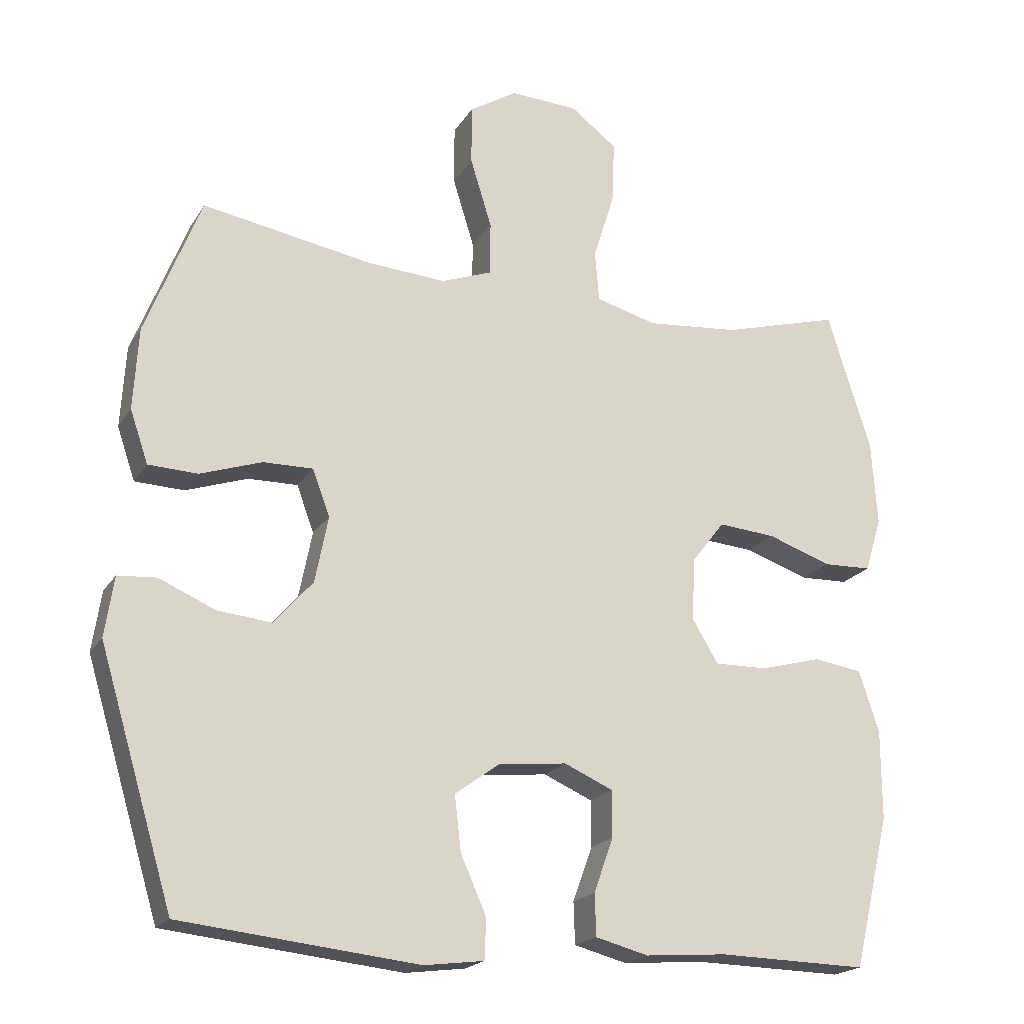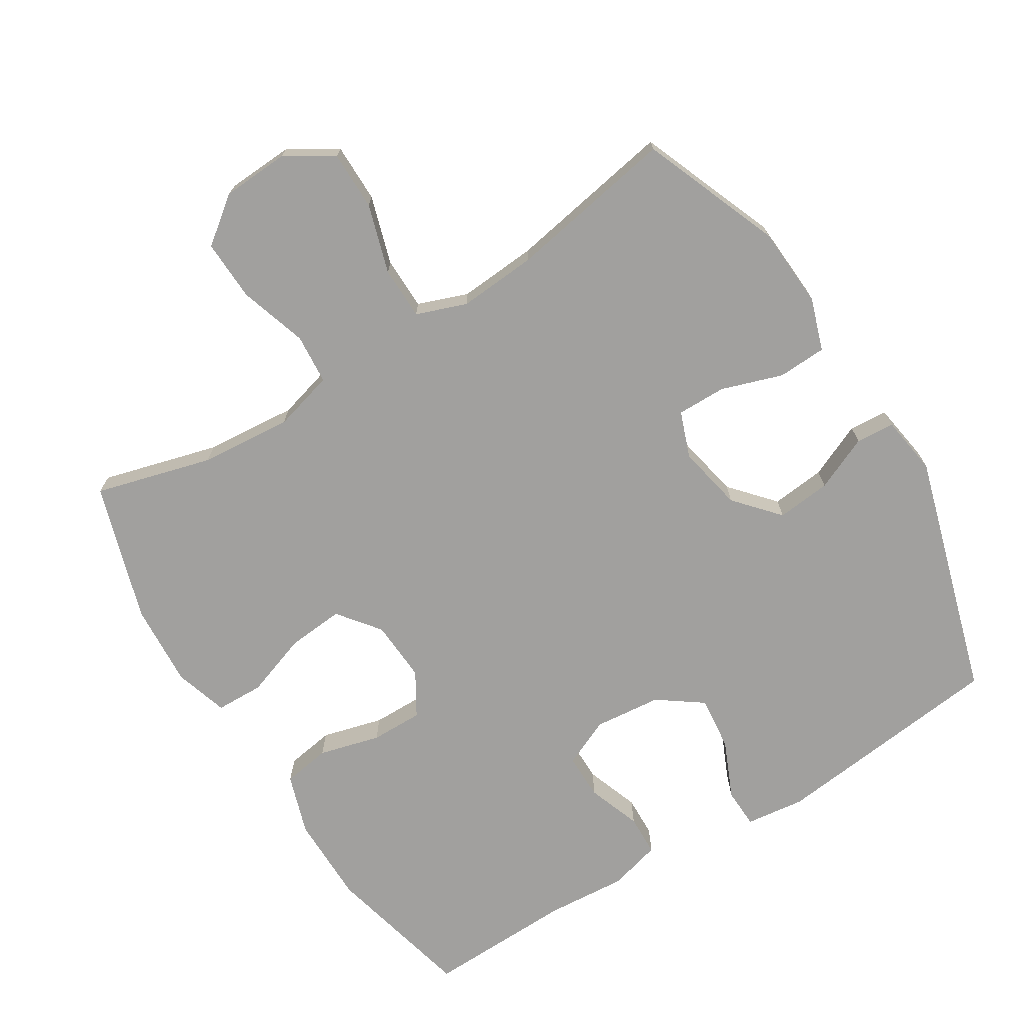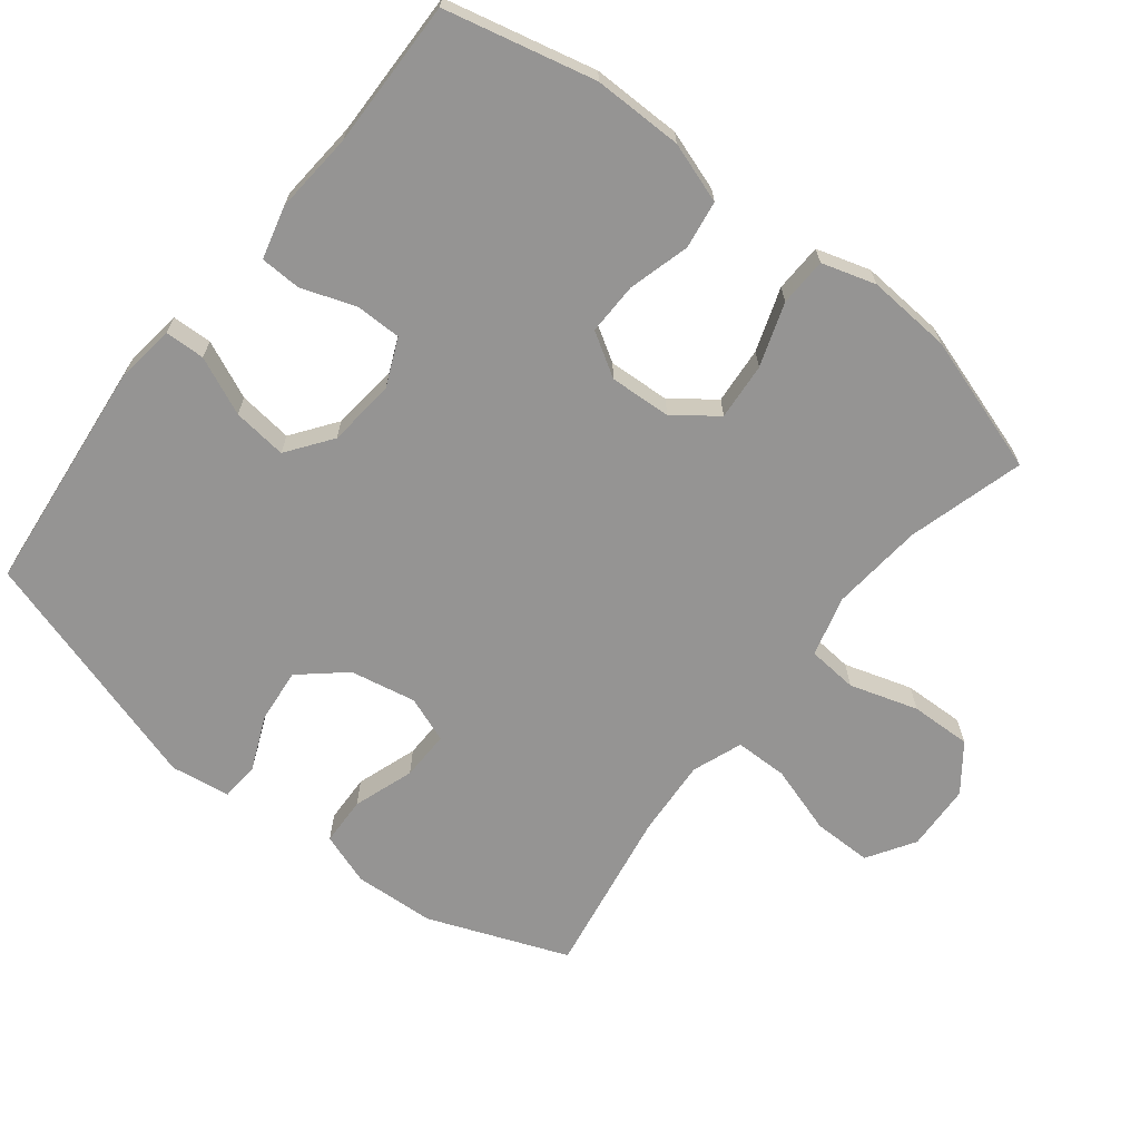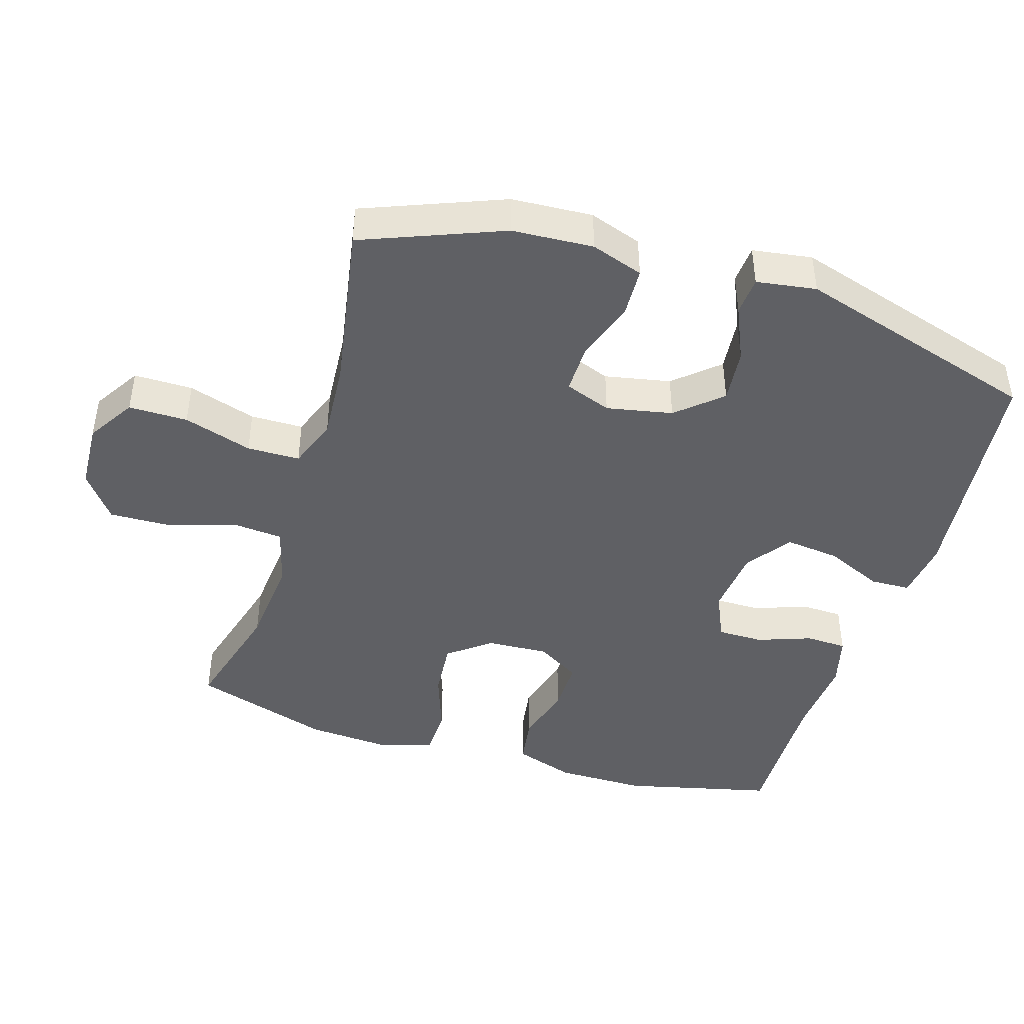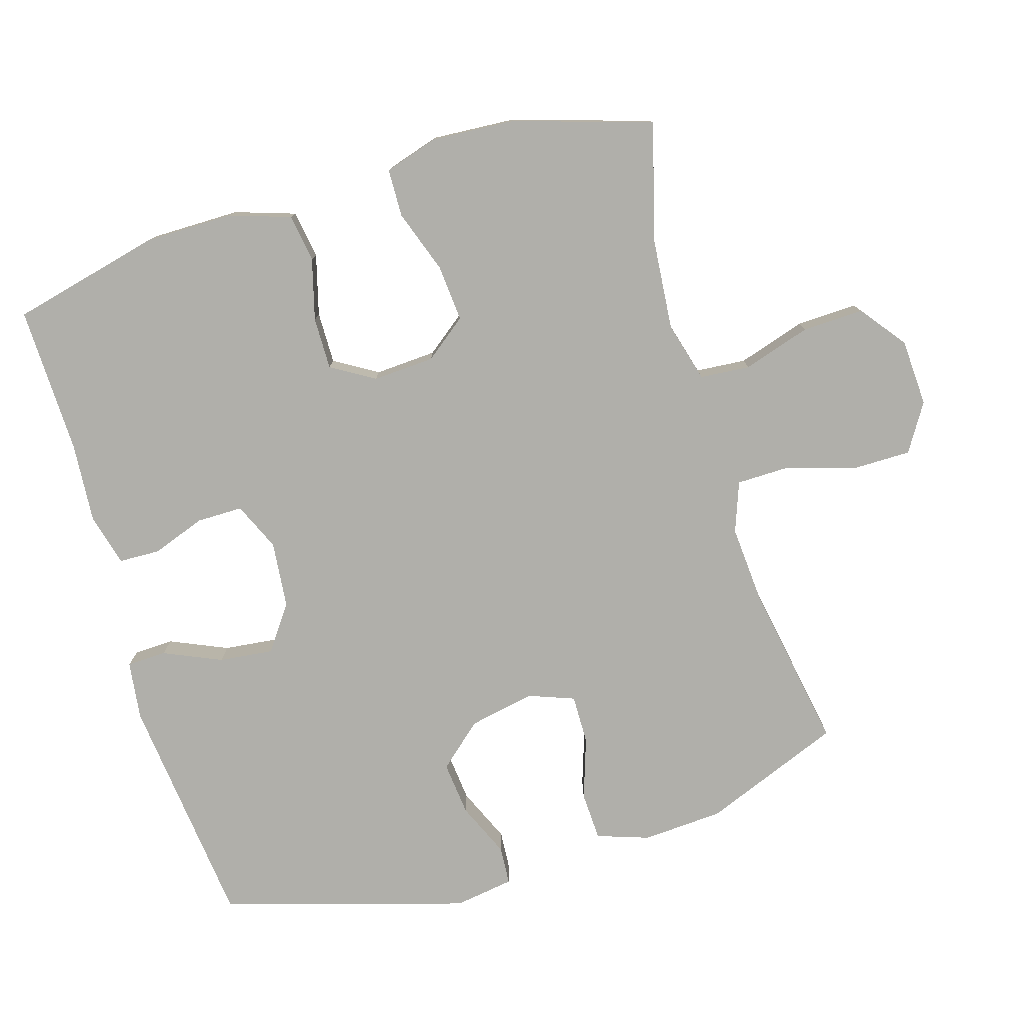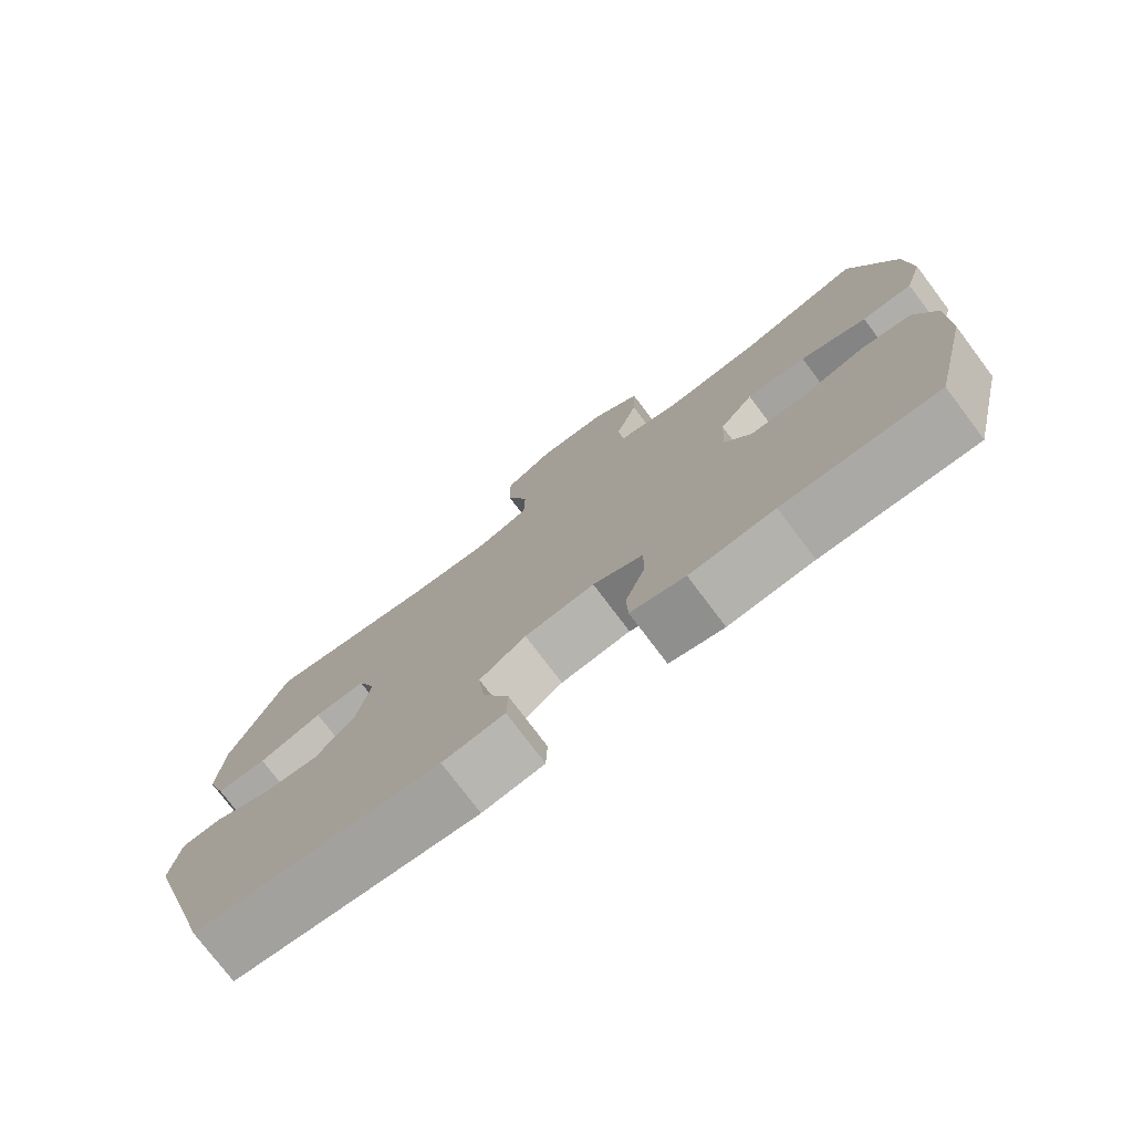
<metadata>
{"format":"obj","ext":"obj","renderer":"f3d","projection":"perspective","resolution":1024,"background":"white","views":[{"elev":-19.7,"azim":157.2,"up":"+Z"},{"elev":-71.8,"azim":32.0,"up":"+Y"},{"elev":-67.1,"azim":-128.4,"up":"+Y"},{"elev":-44.2,"azim":72.9,"up":"+Y"},{"elev":-78.0,"azim":-73.2,"up":"+Y"},{"elev":-76.6,"azim":-143.0,"up":"+Z"}]}
</metadata>
<code>
v -0.5 0.07 -0.5
v -0.552 0.07 -0.282
v -0.552 0.07 -0.152
v -0.523 0.07 -0.064
v -0.453 0.07 -0.053
v -0.364 0.07 -0.077
v -0.288 0.07 -0.078
v -0.25 0.07 -0.015
v -0.255 0.07 0.075
v -0.302 0.07 0.136
v -0.385 0.07 0.129
v -0.477 0.07 0.097
v -0.547 0.07 0.099
v -0.571 0.07 0.177
v -0.563 0.07 0.299
v -0.5 0.07 0.5
v -0.33 0.07 0.453
v -0.196 0.07 0.441
v -0.108 0.07 0.465
v -0.102 0.07 0.538
v -0.133 0.07 0.637
v -0.136 0.07 0.726
v -0.069 0.07 0.777
v 0.029 0.07 0.782
v 0.098 0.07 0.739
v 0.098 0.07 0.653
v 0.067 0.07 0.553
v 0.068 0.07 0.476
v 0.141 0.07 0.449
v 0.255 0.07 0.457
v 0.5 0.07 0.5
v 0.58 0.07 0.297
v 0.587 0.07 0.179
v 0.561 0.07 0.103
v 0.49 0.07 0.1
v 0.401 0.07 0.13
v 0.329 0.07 0.131
v 0.304 0.07 0.064
v 0.323 0.07 -0.032
v 0.379 0.07 -0.096
v 0.458 0.07 -0.088
v 0.538 0.07 -0.053
v 0.594 0.07 -0.057
v 0.607 0.07 -0.144
v 0.5 0.07 -0.5
v 0.158 0.07 -0.537
v 0.072 0.07 -0.526
v 0.07 0.07 -0.468
v 0.107 0.07 -0.384
v 0.116 0.07 -0.305
v 0.051 0.07 -0.258
v -0.047 0.07 -0.248
v -0.117 0.07 -0.279
v -0.117 0.07 -0.346
v -0.089 0.07 -0.424
v -0.091 0.07 -0.484
v -0.167 0.07 -0.504
v -0.285 0.07 -0.495
v -0.5 0 -0.5
v -0.552 0 -0.282
v -0.552 0 -0.152
v -0.523 0 -0.064
v -0.453 0 -0.053
v -0.364 0 -0.077
v -0.288 0 -0.078
v -0.25 0 -0.015
v -0.255 0 0.075
v -0.302 0 0.136
v -0.385 0 0.129
v -0.477 0 0.097
v -0.547 0 0.099
v -0.571 0 0.177
v -0.563 0 0.299
v -0.5 0 0.5
v -0.33 0 0.453
v -0.196 0 0.441
v -0.108 0 0.465
v -0.102 0 0.538
v -0.133 0 0.637
v -0.136 0 0.726
v -0.069 0 0.777
v 0.029 0 0.782
v 0.098 0 0.739
v 0.098 0 0.653
v 0.067 0 0.553
v 0.068 0 0.476
v 0.141 0 0.449
v 0.255 0 0.457
v 0.5 0 0.5
v 0.58 0 0.297
v 0.587 0 0.179
v 0.561 0 0.103
v 0.49 0 0.1
v 0.401 0 0.13
v 0.329 0 0.131
v 0.304 0 0.064
v 0.323 0 -0.032
v 0.379 0 -0.096
v 0.458 0 -0.088
v 0.538 0 -0.053
v 0.594 0 -0.057
v 0.607 0 -0.144
v 0.5 0 -0.5
v 0.158 0 -0.537
v 0.072 0 -0.526
v 0.07 0 -0.468
v 0.107 0 -0.384
v 0.116 0 -0.305
v 0.051 0 -0.258
v -0.047 0 -0.248
v -0.117 0 -0.279
v -0.117 0 -0.346
v -0.089 0 -0.424
v -0.091 0 -0.484
v -0.167 0 -0.504
v -0.285 0 -0.495
f 55 56 57 58
f 54 55 58 1
f 53 54 1 2
f 52 53 2 3
f 51 52 3 4
f 46 47 48 49
f 46 49 50
f 45 46 50
f 44 45 50 51
f 41 42 43 44
f 40 41 44 51
f 33 34 35 36
f 33 36 37
f 30 31 32 33
f 29 30 33 37
f 28 29 37 38
f 24 25 26 27
f 24 27 28
f 23 24 28
f 20 21 22 23
f 19 20 23 28
f 18 19 28 38
f 14 15 16 17
f 11 12 13 14
f 10 11 14 17
f 9 10 17 18
f 51 4 5 6
f 51 6 7
f 39 40 51 7
f 38 39 7 8
f 8 9 18 38
f 116 115 114 113
f 59 116 113 112
f 60 59 112 111
f 61 60 111 110
f 62 61 110 109
f 107 106 105 104
f 108 107 104
f 108 104 103
f 109 108 103 102
f 102 101 100 99
f 109 102 99 98
f 94 93 92 91
f 95 94 91
f 91 90 89 88
f 95 91 88 87
f 96 95 87 86
f 85 84 83 82
f 86 85 82
f 86 82 81
f 81 80 79 78
f 86 81 78 77
f 96 86 77 76
f 75 74 73 72
f 72 71 70 69
f 75 72 69 68
f 76 75 68 67
f 64 63 62 109
f 65 64 109
f 65 109 98 97
f 66 65 97 96
f 96 76 67 66
f 1 59 60 2
f 2 60 61 3
f 3 61 62 4
f 4 62 63 5
f 5 63 64 6
f 6 64 65 7
f 7 65 66 8
f 8 66 67 9
f 9 67 68 10
f 10 68 69 11
f 11 69 70 12
f 12 70 71 13
f 13 71 72 14
f 14 72 73 15
f 15 73 74 16
f 16 74 75 17
f 17 75 76 18
f 18 76 77 19
f 19 77 78 20
f 20 78 79 21
f 21 79 80 22
f 22 80 81 23
f 23 81 82 24
f 24 82 83 25
f 25 83 84 26
f 26 84 85 27
f 27 85 86 28
f 28 86 87 29
f 29 87 88 30
f 30 88 89 31
f 31 89 90 32
f 32 90 91 33
f 33 91 92 34
f 34 92 93 35
f 35 93 94 36
f 36 94 95 37
f 37 95 96 38
f 38 96 97 39
f 39 97 98 40
f 40 98 99 41
f 41 99 100 42
f 42 100 101 43
f 43 101 102 44
f 44 102 103 45
f 45 103 104 46
f 46 104 105 47
f 47 105 106 48
f 48 106 107 49
f 49 107 108 50
f 50 108 109 51
f 51 109 110 52
f 52 110 111 53
f 53 111 112 54
f 54 112 113 55
f 55 113 114 56
f 56 114 115 57
f 57 115 116 58
f 58 116 59 1

</code>
